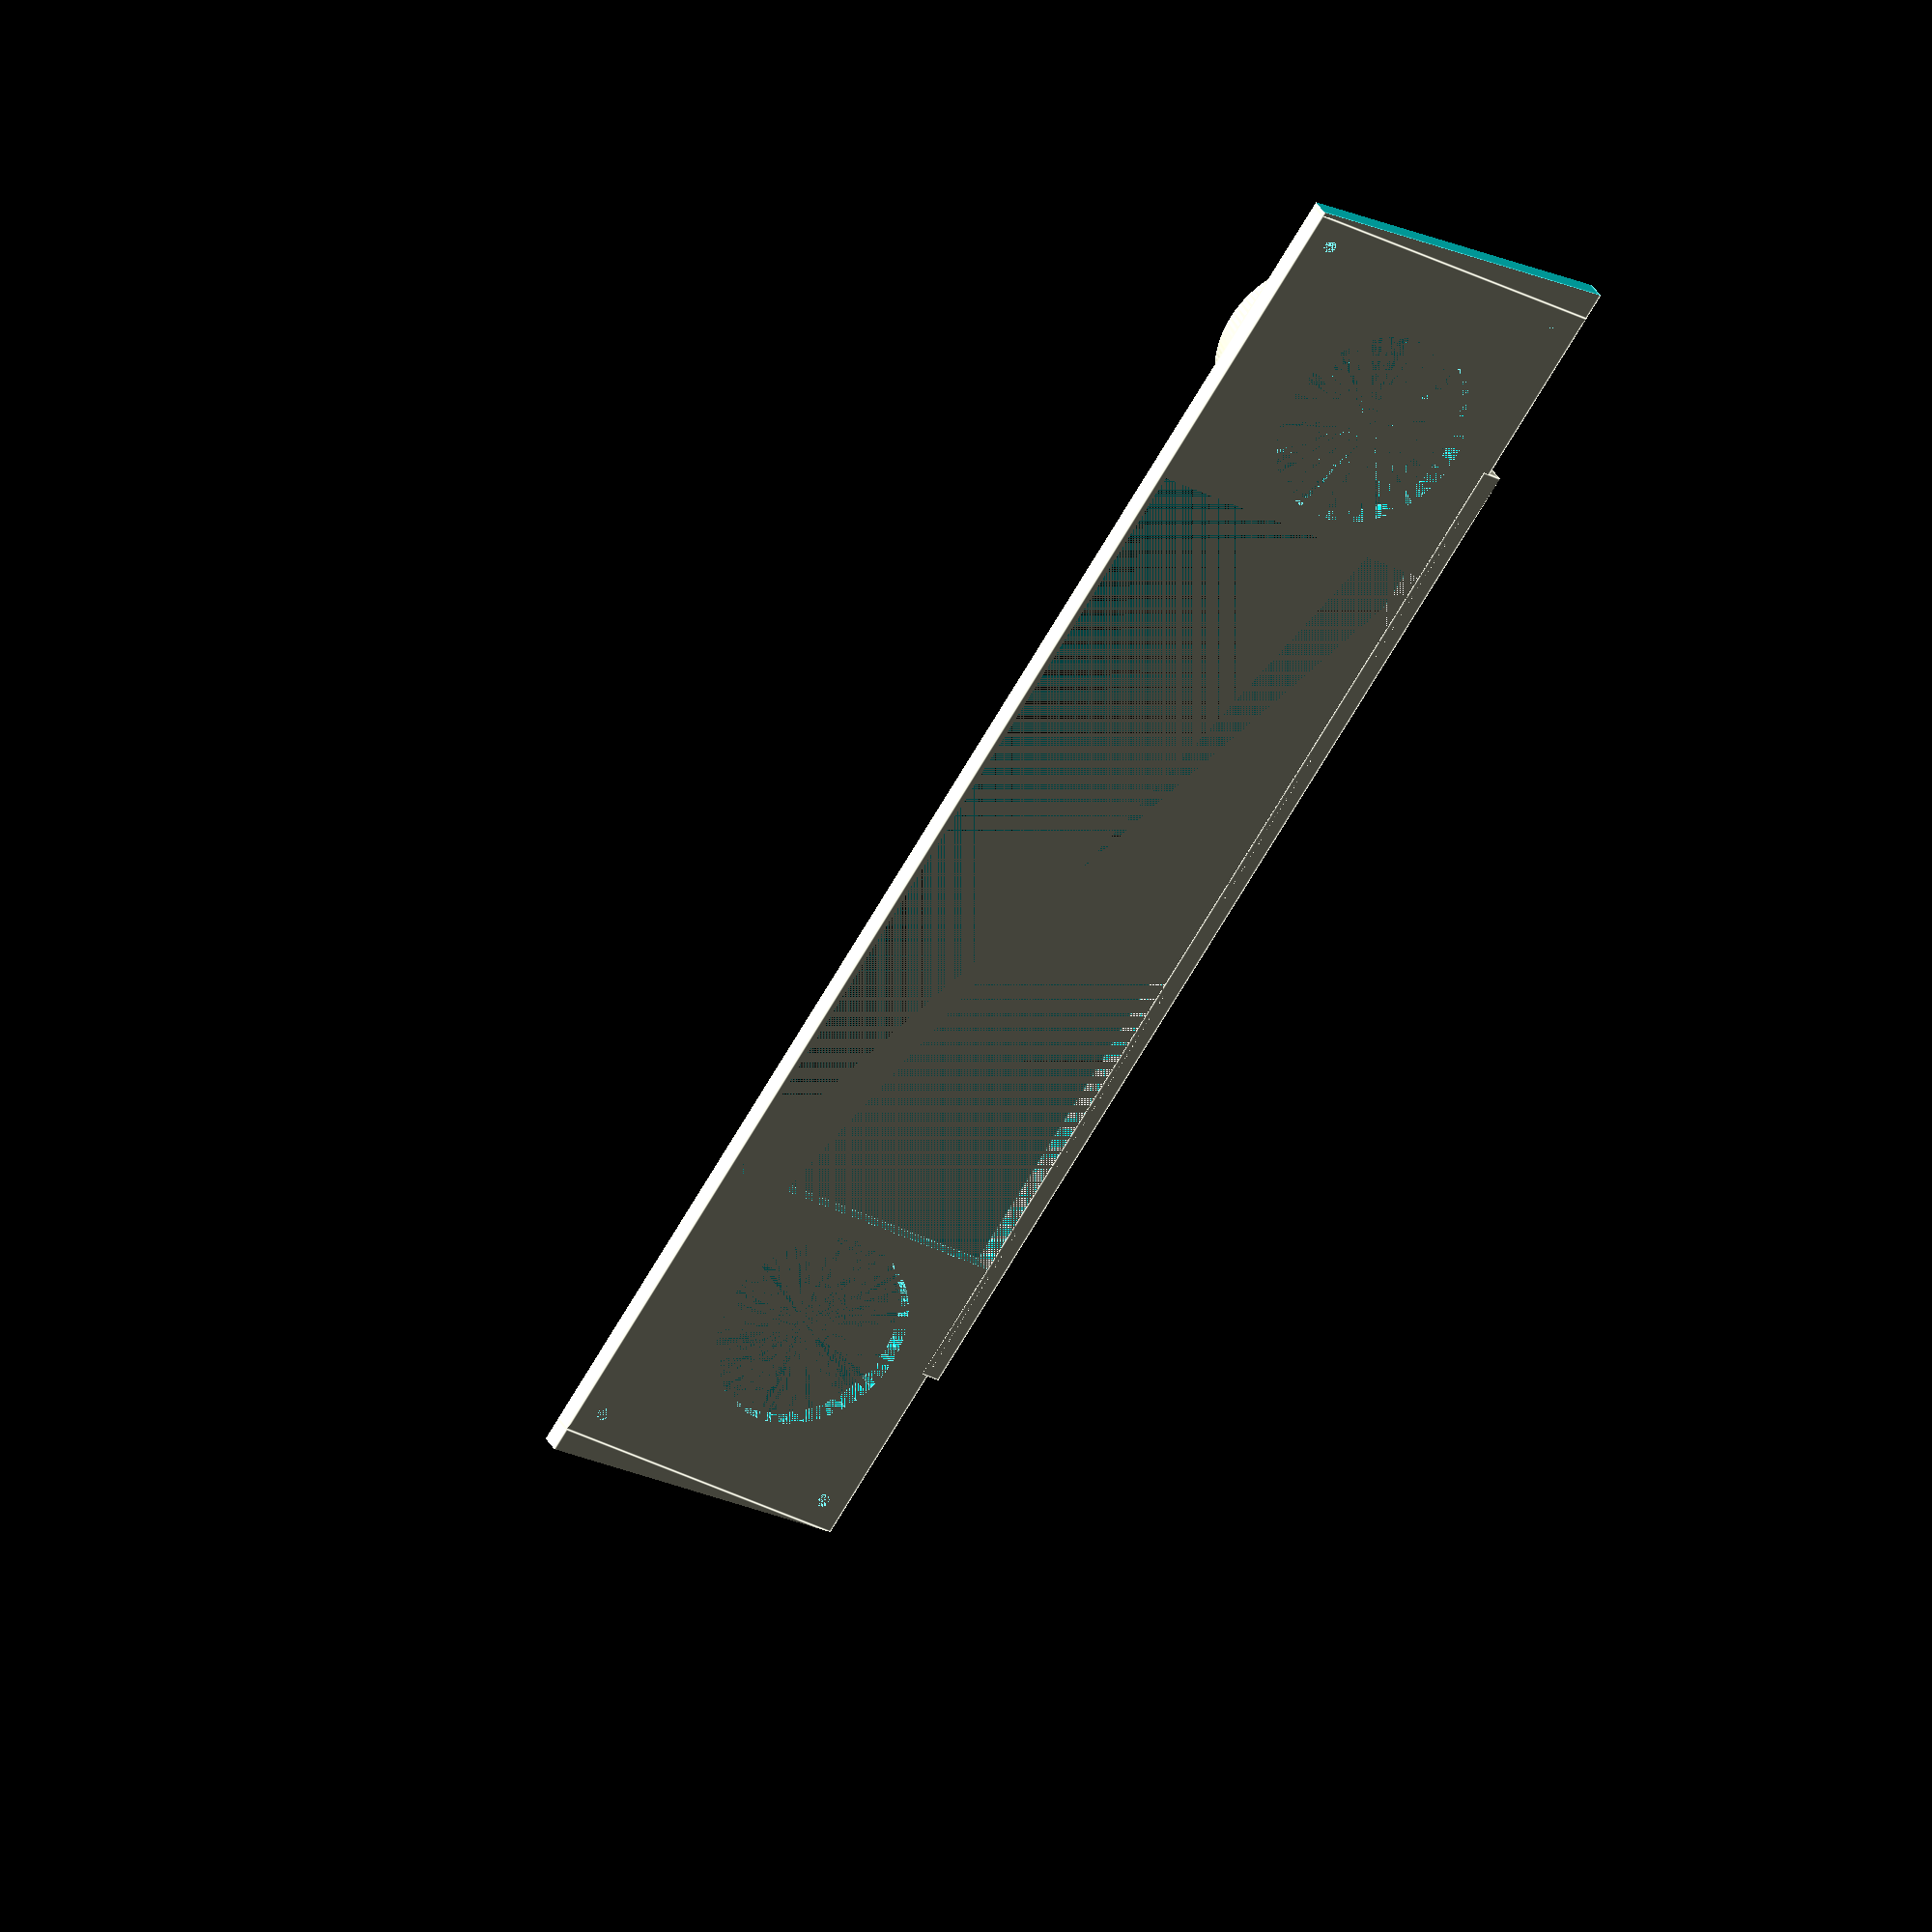
<openscad>
// ======================================
// 1968 CHEVROLET CHEVELLE RADIO FACE PLATE WITH KNOB CUPS
// ======================================

// General parameters
$fn = 100; // Set around 20 for dev
depth = 3;

// Radio face dimensions
radio_face_width = 119.3;
radio_face_height = 47.2;

// Plate dimensions
plate_edge_width = 4;
plate_width = 209; // 213 as plate_edge_width is added on both edges
plate_height = radio_face_height + 2;

// Radio face paddings
radio_face_padding = (plate_width - radio_face_width) / 2;
radio_face_padding_vertical = (plate_height - radio_face_height) / 2;

// Screw hole parameters
screw_hole_radius = 1;
screw_hole_inset = 4;

// Knob parameters
knob_hole_radius = 15;
knob_y_position = plate_height / 2 - 3; // knobs are not centered

// Calculated knob positions
left_knob_x = radio_face_padding - knob_hole_radius - depth;
right_knob_x = plate_width - radio_face_padding + knob_hole_radius + depth;

// Plate support parameters
support_height = 3;
support_y_offset = -2;
support_width = radio_face_width + (knob_hole_radius * 2) + (depth * 2);

// Cup common parameters
cup_wall_thickness = 2;
cup_taper = 3;
center_hole_radius = 6;

// Cup dimensions - Left
cup_left_height = 11; // depth adjusted

// Cup dimensions - Right
cup_right_height = 21; // depth adjusted

// Derived cup parameters
function cup_outer_radius_bottom(base_radius) = base_radius + cup_wall_thickness;
function cup_outer_radius_top(base_radius) = base_radius + cup_wall_thickness - cup_taper;
function cup_inner_radius_bottom(base_radius) = base_radius;
function cup_inner_radius_top(base_radius) = base_radius - cup_taper;

// ======================================
// MODULES
// ======================================

// Create a knob cup with specified height and z-offset
module knob_cup(height) {
    inner_height = height - depth;
    
    difference() {
        cylinder(height, 
                cup_outer_radius_bottom(knob_hole_radius), 
                cup_outer_radius_top(knob_hole_radius));
        
        cylinder(inner_height, 
                cup_inner_radius_bottom(knob_hole_radius), 
                cup_inner_radius_top(knob_hole_radius));
        
        translate([0, 0, inner_height]) 
            cylinder(depth, center_hole_radius, center_hole_radius);
    }
}

// Create a screw hole at specified position
module screw_hole(x, y) {
    translate([x, y, 0]) 
        cylinder(depth, screw_hole_radius, screw_hole_radius);
}

// Create an angled edge
module angled_edge(width, height, angle) {
    difference() {
        cube([width, height, depth]);
        translate([0, 0, -0.2]) {
            rotate([0, 0, angle]) {
                cube([64, 64, depth + 1]);
            }
        }
    }
}

// ======================================
// MAIN PLATE
// ======================================

difference() {
    // Main plate
    cube([plate_width, plate_height, depth]);
    
    // Radio face hole
    translate([radio_face_padding, radio_face_padding_vertical, 0]) 
        cube([radio_face_width, radio_face_height, depth]);
    
    // Radio knob holes
    translate([left_knob_x, knob_y_position, 0]) 
        cylinder(depth, knob_hole_radius, knob_hole_radius);
    translate([right_knob_x, knob_y_position, 0]) 
        cylinder(depth, knob_hole_radius, knob_hole_radius);
    
    // Screw holes
    screw_hole(screw_hole_inset, screw_hole_inset);
    screw_hole(screw_hole_inset, plate_height - screw_hole_inset);
    screw_hole(plate_width - screw_hole_inset, screw_hole_inset);
    screw_hole(plate_width - screw_hole_inset, plate_height - screw_hole_inset);
}

// Right plate edge
translate([plate_width, 0, 0]) 
    angled_edge(plate_height, plate_height, -plate_edge_width);

// Left plate edge
translate([-plate_edge_width, 0, 0]) 
    angled_edge(plate_edge_width, plate_height, 90 - plate_edge_width);

// ======================================
// SUPPORT STRUCTURES
// ======================================

// Plate support
translate([radio_face_padding - knob_hole_radius - depth, support_y_offset, 0]) 
    cube([support_width, support_height, depth]);

// ======================================
// KNOB CUPS
// ======================================

// Right knob cup
translate([right_knob_x, knob_y_position, depth]) 
    knob_cup(cup_left_height);

// Left knob cup
translate([left_knob_x, knob_y_position, depth]) 
    knob_cup(cup_right_height);

</openscad>
<views>
elev=147.9 azim=236.0 roll=23.7 proj=o view=edges
</views>
